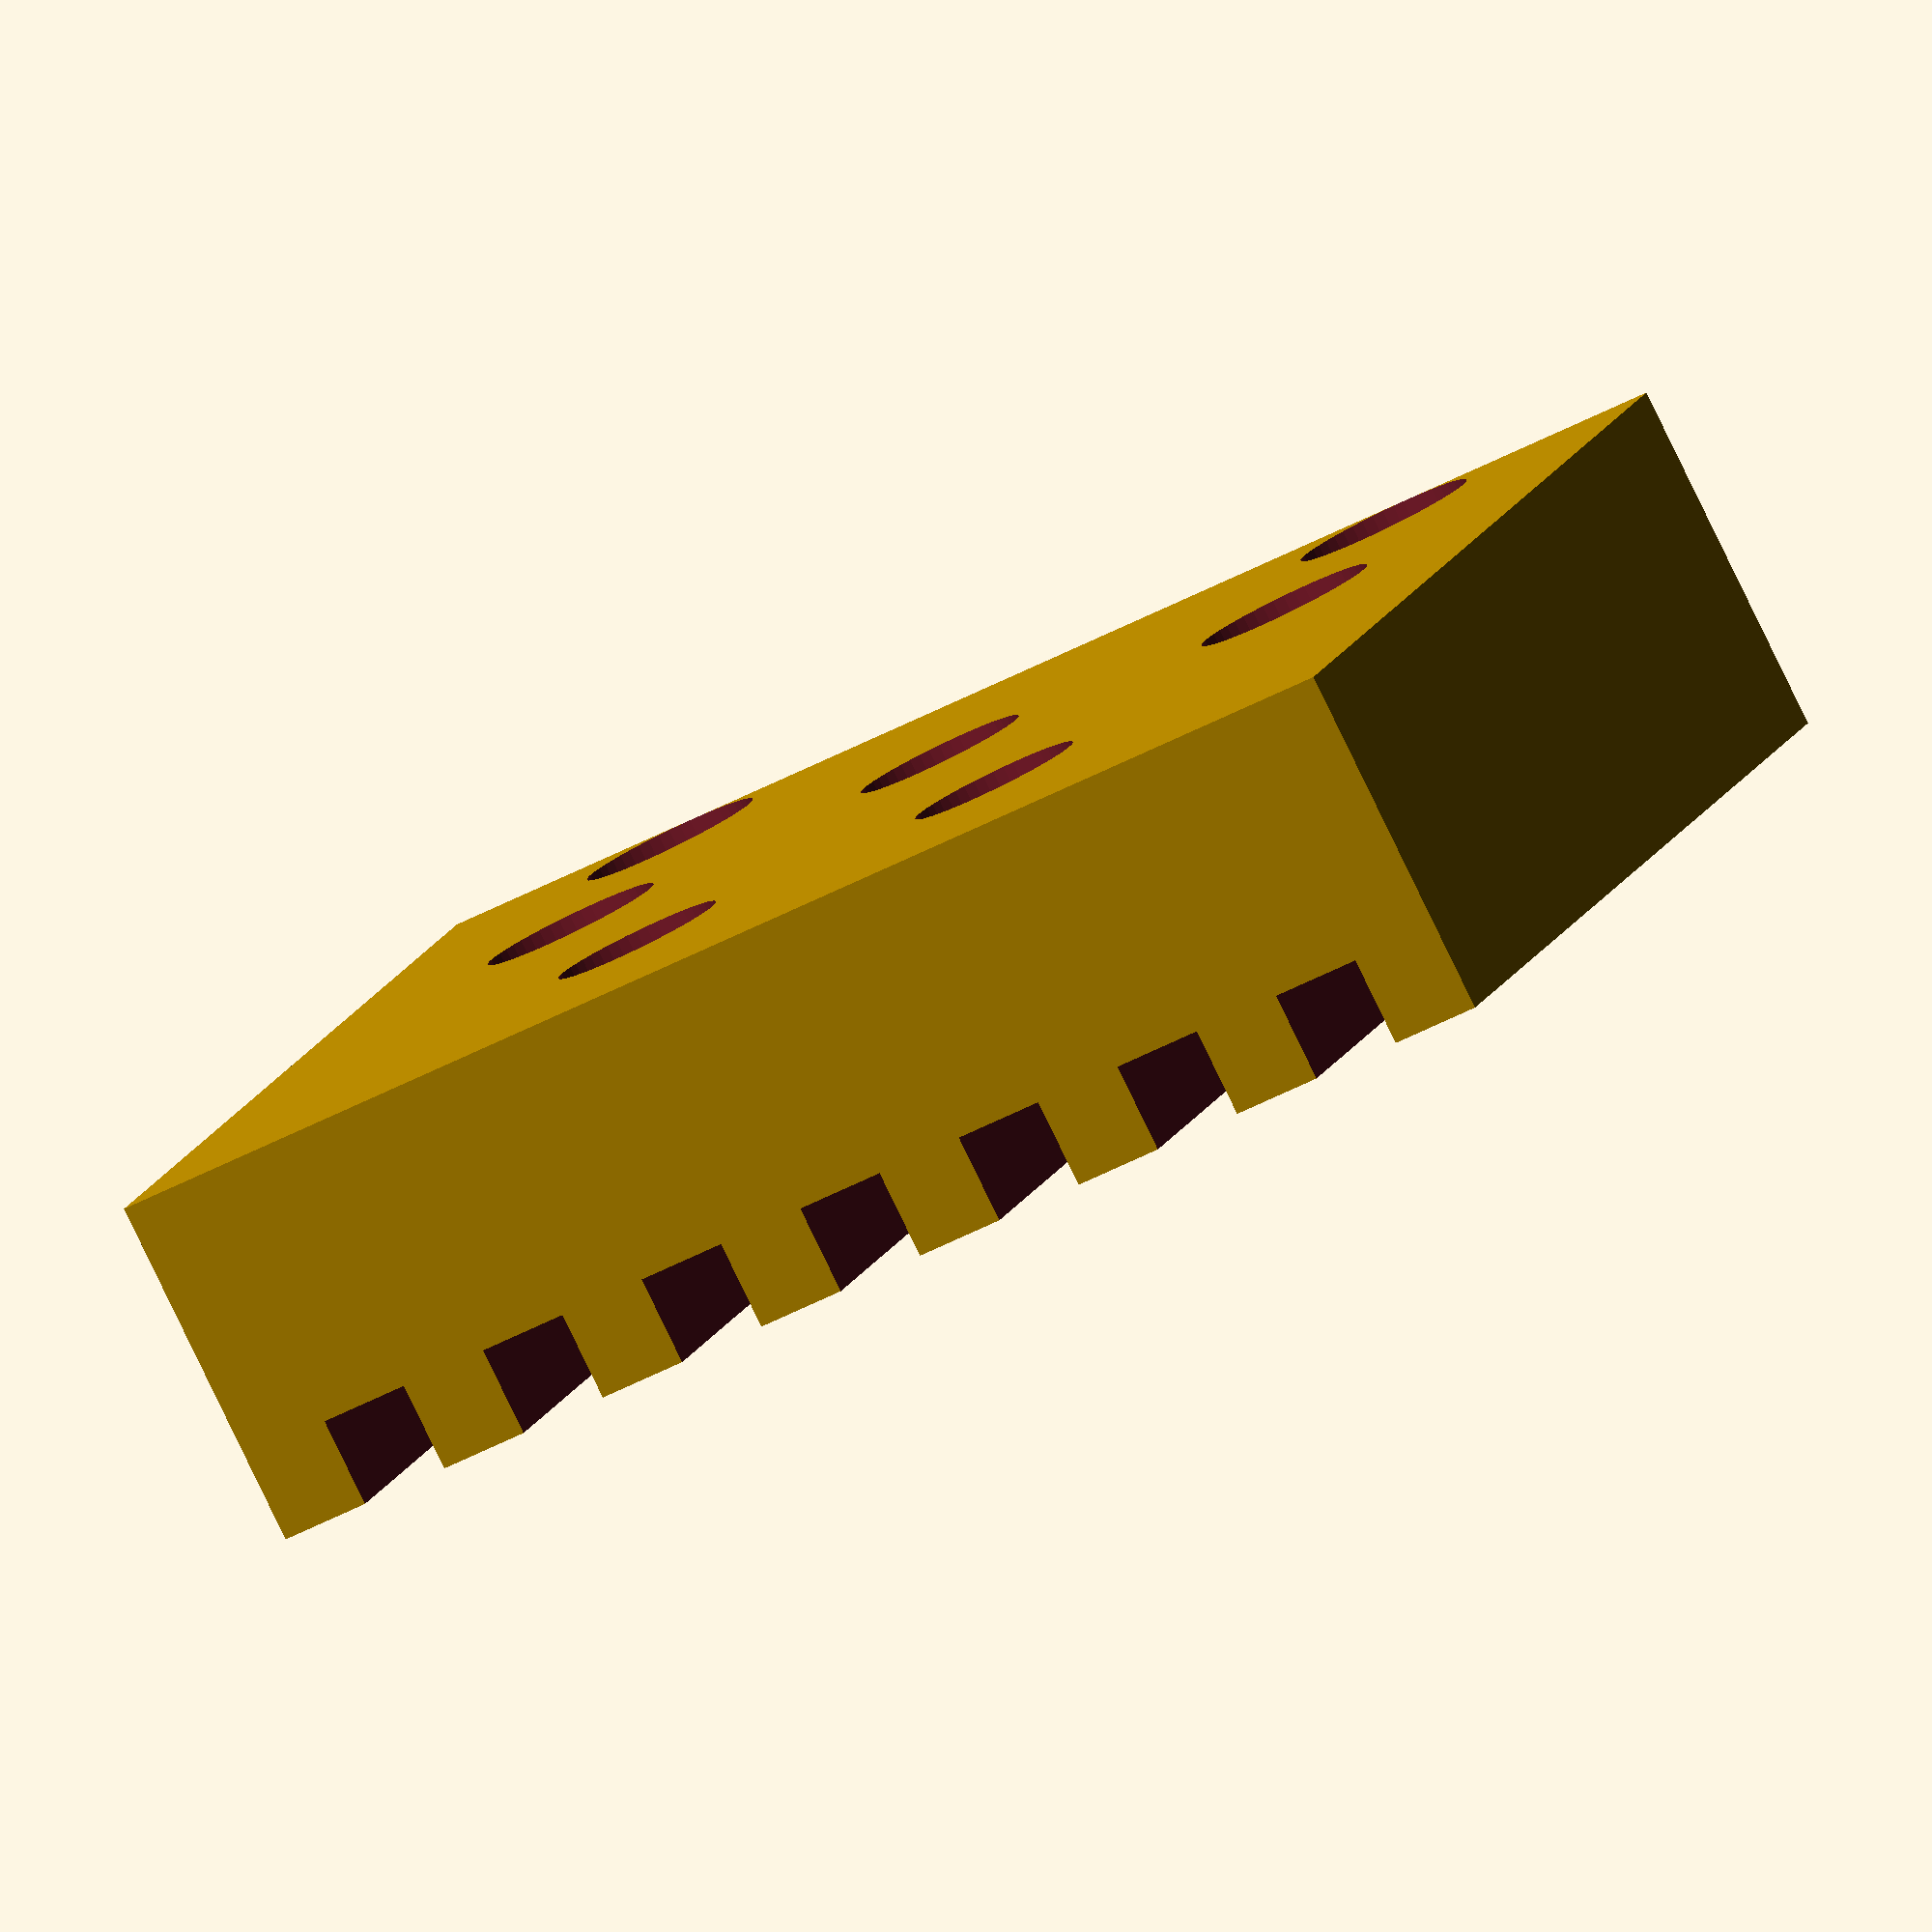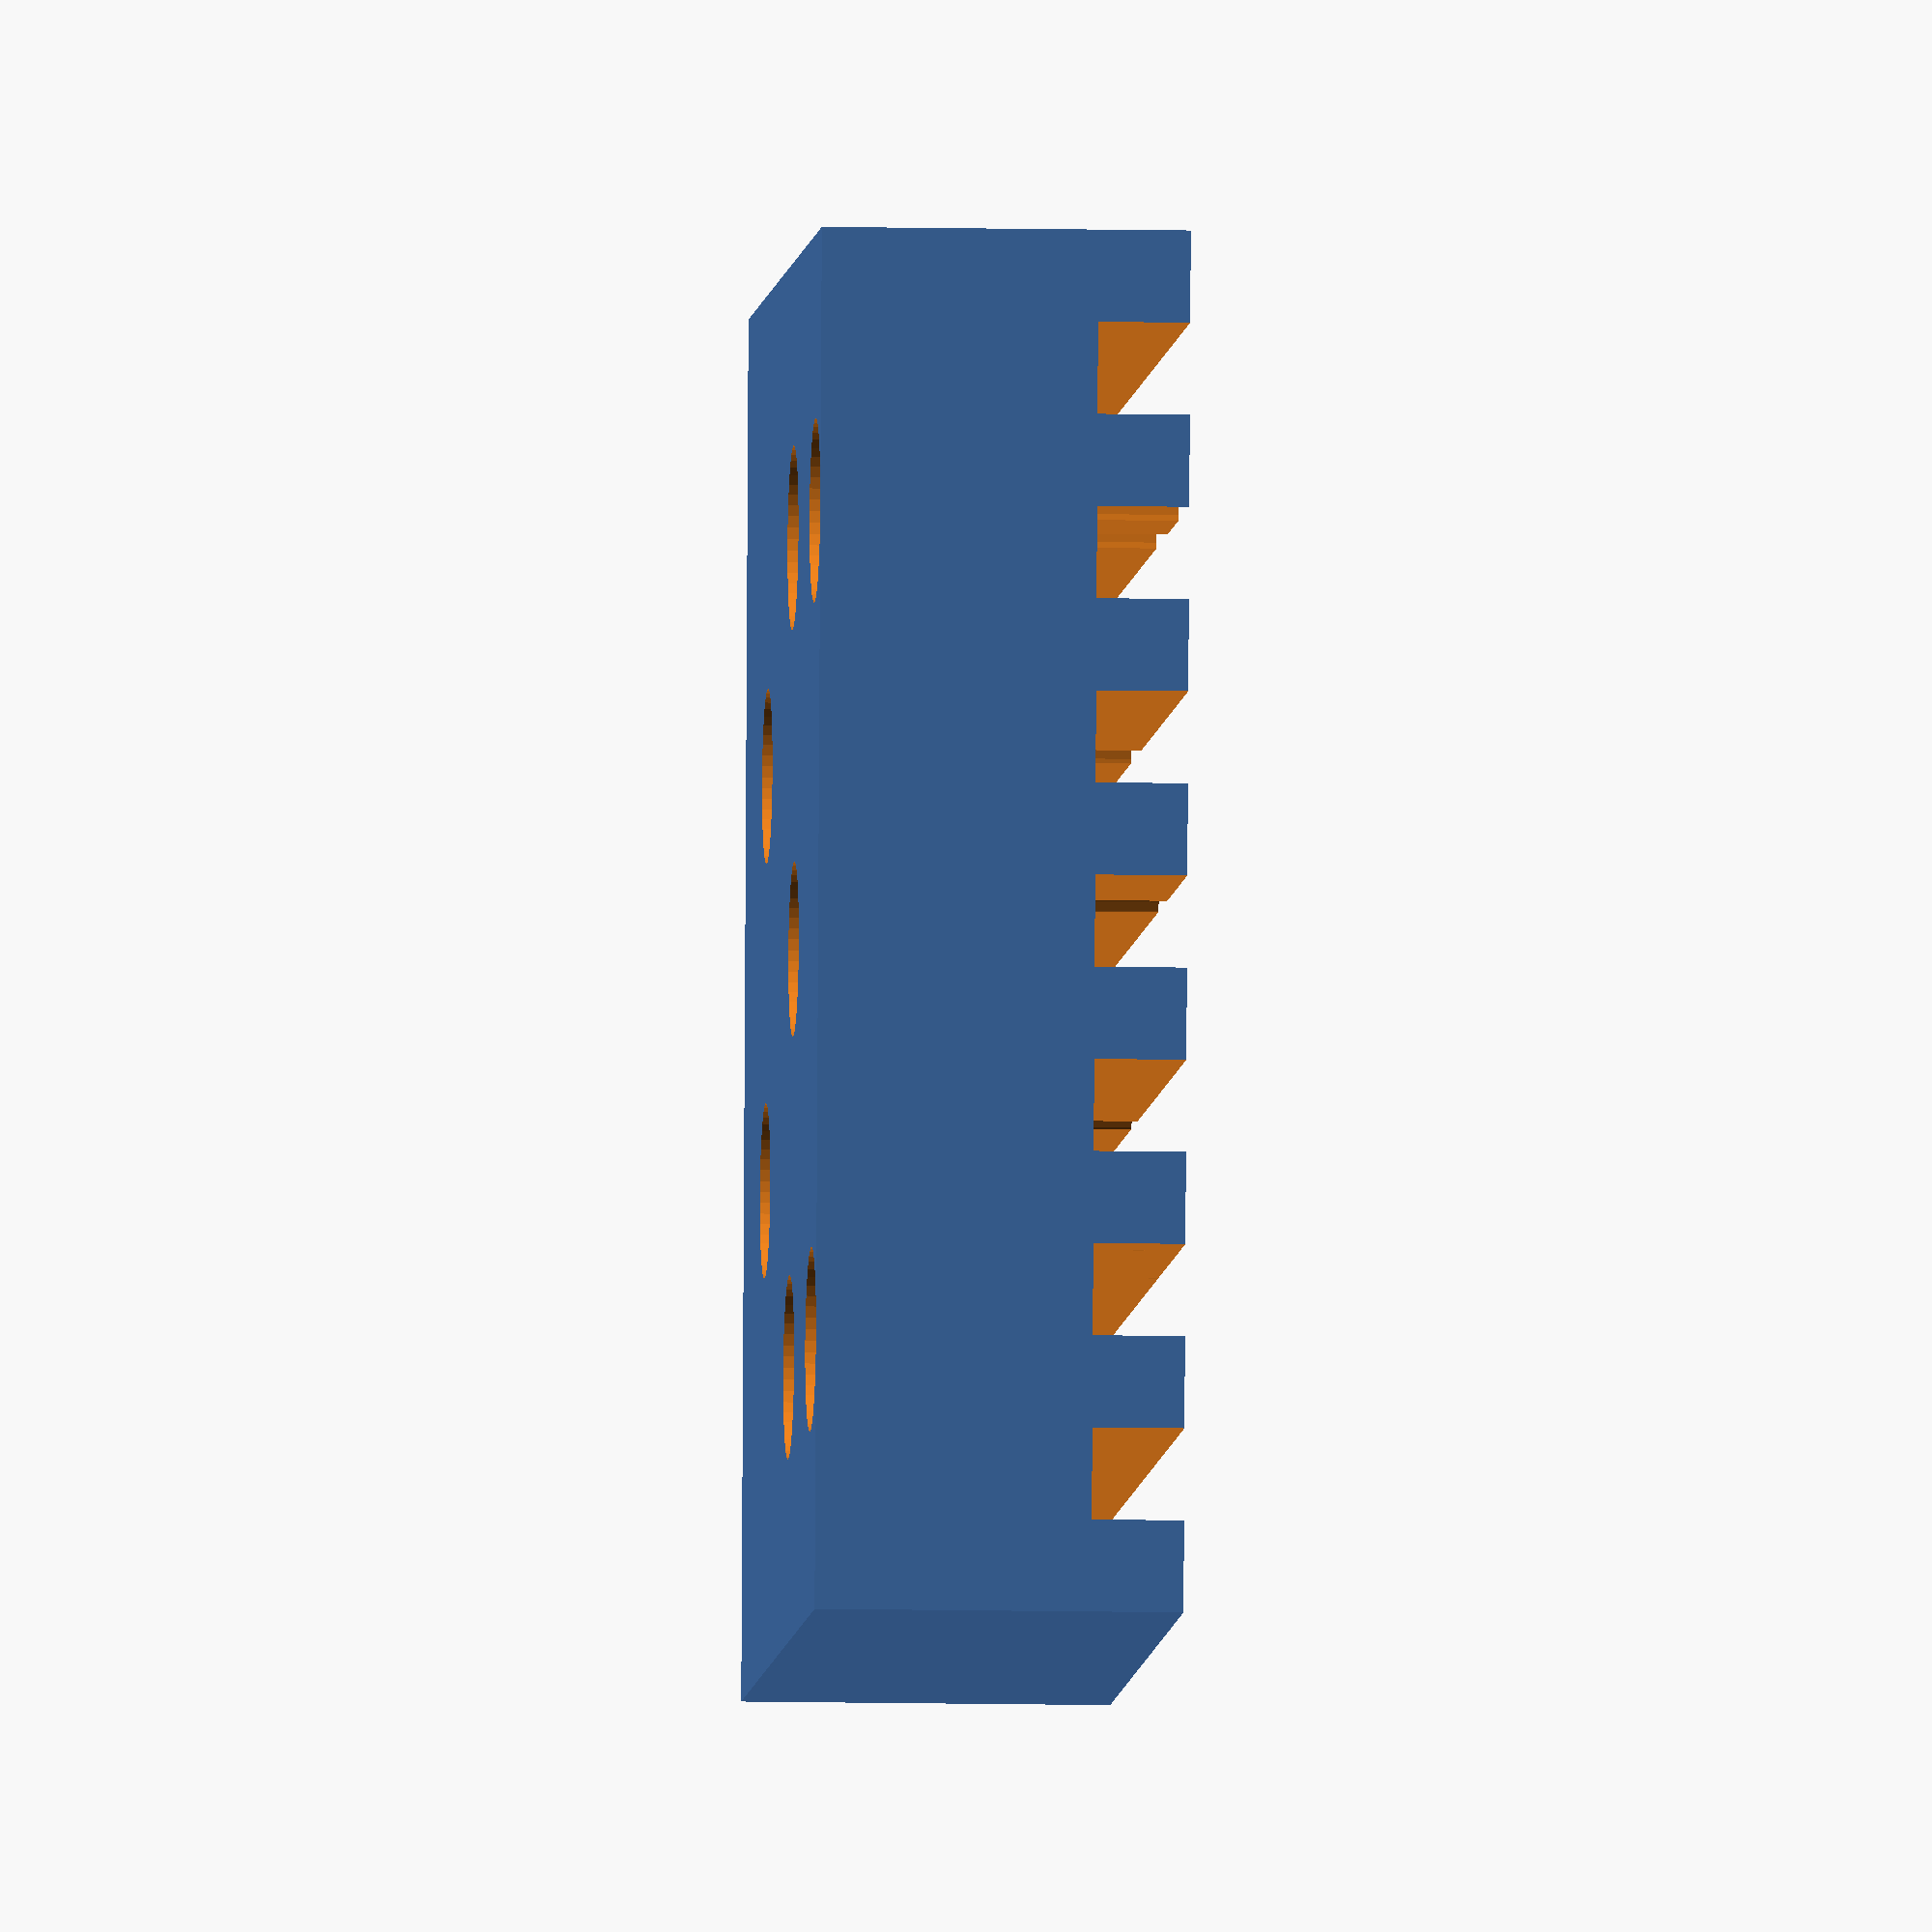
<openscad>
part="mount"; //mount or carridge

// LM8UU dimentions
LM8UU_length = 25;
LM8UU_diameter = 15;

// X Axis dimensions
x_rod_spacing = 45;
x_rod_radius = 4;

//Belt
belt_thickness_no_tooth = 0.75;
belt_thickness_tooth = 1.45;
belt_double = belt_thickness_no_tooth+belt_thickness_tooth+0.5;

//Carriage
carriage_width = 30;
carriage_padding = 0.1;
carriage_height = x_rod_spacing+LM8UU_diameter+carriage_padding*2;
carriage_depth = 12;

//cyclops
heatbreak_x1=6;
heatbreak_x2=24;
heatbreak_z1=3;
heatbreak_z2=11;
heatbreak_diameter=4;
heatsink_baseline=carriage_padding*2+LM8UU_diameter-1;
mount_x1=15;
mount_z1=10;
mount_x2=10.5;
mount_z2=20;
mount_x3=19.5;
mount_z3=20;
mount_diameter=3.8;

module tie(){
    difference(){
        rotate([0,90,0]) cylinder(d=LM8UU_diameter+10, h=4, $fn=50);
        rotate([0,90,0]) cylinder(d=LM8UU_diameter+3, h=4, $fn=50);
    }
}

module heatbreak_hole(){
    rotate([-90,0,0]) cylinder(d=heatbreak_diameter, h=carriage_depth*2+10, $fn=50);
    //translate([0,-4,0]) rotate([-90,0,0]) cylinder(d=heatbreak_diameter+3, h=carriage_depth+2, $fn=100);
}

module mount_hole(){
    rotate([-90,0,0]) cylinder(d=mount_diameter, h=carriage_depth*2+10, $fn=50);
    if (part=="carridge") translate([0,-4,0]) rotate([-90,0,0]) cylinder(d=mount_diameter+3, h=carriage_depth+2, $fn=50);
}

module lug_hole(){
    rotate([-90,0,0]) cylinder(d=4, h=carriage_depth+2, $fn=50);
    //translate([0,0,-2]) rotate([-90,0,0]) cylinder(d=5, h=carriage_depth+2, $fn=100);
}


difference(){
    if (part=="carridge") {
        //back plane
        cube(size=[carriage_width,carriage_depth,carriage_height+1]);
    }
    else if (part=="mount") {
        local_height = x_rod_spacing-LM8UU_diameter-carriage_padding*2-3;
        translate([0,8,LM8UU_diameter+carriage_padding*2]) 
            cube(size=[carriage_width,8,local_height]);
    }
    
    if (part=="carridge"){
    //LM8UU
    translate([2.5,0,carriage_padding+LM8UU_diameter/2]) rotate([0,90,0]) cylinder(d=LM8UU_diameter, h=LM8UU_length, $fn=50);
    translate([2.5,0,carriage_height-carriage_padding-LM8UU_diameter/2]) rotate([0,90,0]) cylinder(d=LM8UU_diameter, h=LM8UU_length, $fn=50);
    
    //ties
    translate([8,0,carriage_padding+LM8UU_diameter/2]) tie();
    translate([carriage_width-12,0,carriage_padding+LM8UU_diameter/2]) tie();
    translate([6,0,carriage_height-carriage_padding-LM8UU_diameter/2]) tie();
    translate([carriage_width-10,0,carriage_height-carriage_padding-LM8UU_diameter/2]) tie();
    
    translate([8,-1,-1]) cube(size=[4,LM8UU_diameter/2,3]);
    translate([carriage_width-12,-1,-1]) cube(size=[4,LM8UU_diameter/2,3]);
    
    //translate([8,LM8UU_diameter/2-.01,LM8UU_diameter/8]) cube(size=[3,carriage_depth,LM8UU_diameter/3*2+1]);
   // translate([carriage_width-11,LM8UU_diameter/2-.01,LM8UU_diameter/8]) cube(size=[3,carriage_depth,LM8UU_diameter/3*2+1]);
    
    //rods
    translate([-1,0,carriage_padding+x_rod_radius+3.5]) rotate([0,90,0]) cylinder(r=x_rod_radius+2, h=carriage_width+2, $fn=50);
    translate([-1,0,carriage_height-x_rod_radius-3.5-carriage_padding]) rotate([0,90,0]) cylinder(r=x_rod_radius+2, h=carriage_width+2, $fn=50);
    
    //belt
    translate([-1,-1,LM8UU_diameter+carriage_padding*2+1]) difference(){
        local_height = x_rod_spacing-LM8UU_diameter-carriage_padding*2-5;
        cube(size=[carriage_width+2,8,local_height]);
        
        //posts
        translate([3,-1,12.5]) lug_hole();
        translate([29,-1,12.5]) lug_hole();
        //channels
        translate([0,0,carriage_padding*2]){
            difference() {
                union() {
                    translate([1,-1,local_height-belt_double-5]) cube(size=[4,10,5]);
                    translate([27,-1,local_height-belt_double-5]) cube(size=[4,10,5]);
                
                    translate([5,0,local_height-belt_double-2.5]) rotate([-90,0,0]) cylinder(d=5,h=100,$fn=50);
                    translate([27,0,local_height-belt_double-2.5]) rotate([-90,0,0]) cylinder(d=5,h=100,$fn=50);
                }
                translate([5,0,local_height-belt_double-2.5]) rotate([-90,0,0]) cylinder(d=3.5,h=100,$fn=50);
                translate([27,0,local_height-belt_double-2.5]) rotate([-90,0,0]) cylinder(d=3.5,h=100,$fn=50);
            }
        }
    }
    }
   
    //Cyclops heatbreak 
    translate([heatbreak_x1,-1,heatbreak_z1+heatsink_baseline]) heatbreak_hole();
    translate([heatbreak_x2,-1,heatbreak_z1+heatsink_baseline]) heatbreak_hole();
    translate([heatbreak_x1,-1,heatbreak_z2+heatsink_baseline]) heatbreak_hole();
    translate([heatbreak_x2,-1,heatbreak_z2+heatsink_baseline]) heatbreak_hole();
    
    //Cyclops mount
    translate([mount_x1,-1,mount_z1+heatsink_baseline]) mount_hole();
    translate([mount_x2,-1,mount_z2+heatsink_baseline]) mount_hole();
    translate([mount_x3,-1,mount_z3+heatsink_baseline]) mount_hole();
     
    //cooling
    if (part=="mount") translate([0.001,7,LM8UU_diameter+carriage_padding*2-1]){
        local_height = x_rod_spacing-LM8UU_diameter-carriage_padding*2+2;
        translate([2,0,0]) cube(size=[2,3,local_height]);
        translate([6,0,0]) cube(size=[2,3,local_height]);
        translate([10,0,0]) cube(size=[2,3,local_height]);
        translate([14,0,0]) cube(size=[2,3,local_height]);
        translate([18,0,0]) cube(size=[2,3,local_height]);
        translate([22,0,0]) cube(size=[2,3,local_height]);
        translate([26,0,0]) cube(size=[2,3,local_height]);
    }
    
    
    //translate([-1,LM8UU_diameter/2+1,-1]) cube(size=[carriage_width+2,carriage_depth-LM8UU_diameter/2+1,LM8UU_diameter]);
}



</openscad>
<views>
elev=166.2 azim=153.0 roll=164.4 proj=o view=solid
elev=184.3 azim=269.7 roll=3.4 proj=o view=wireframe
</views>
